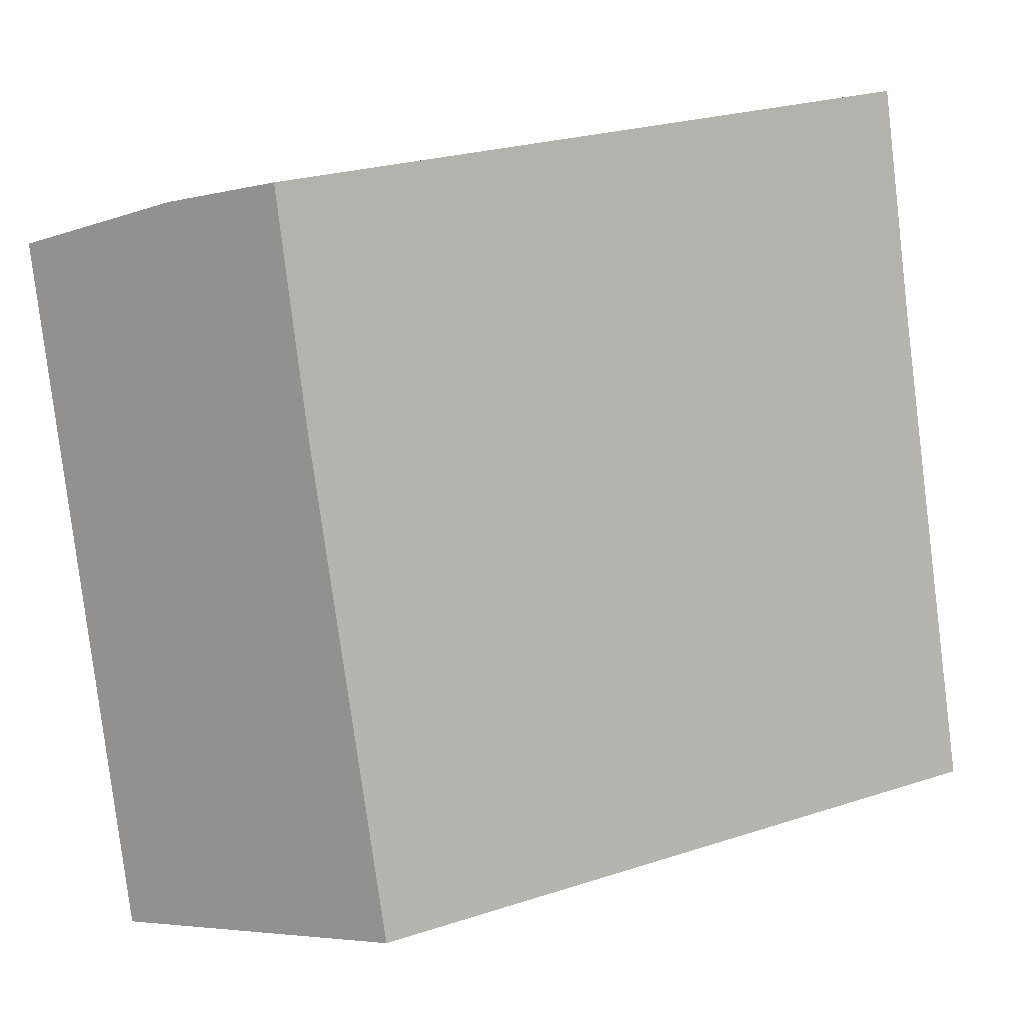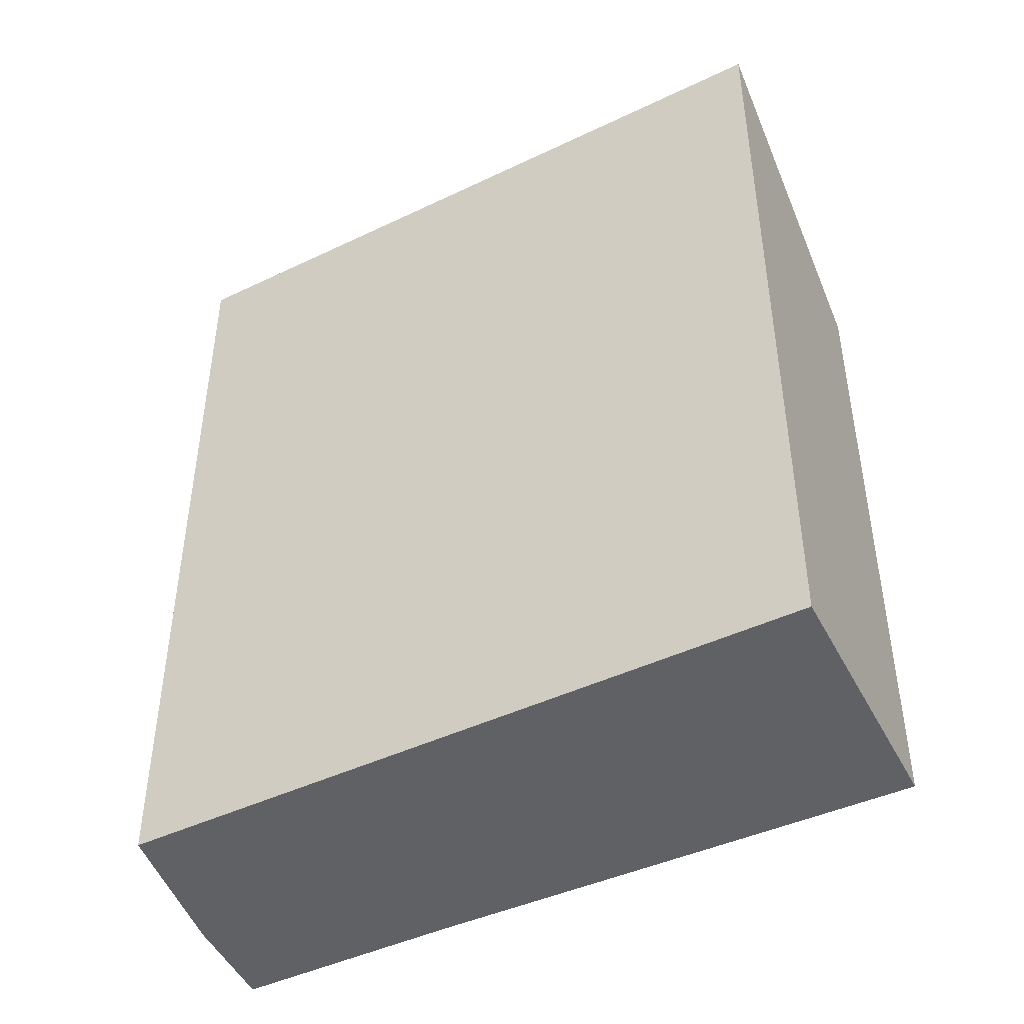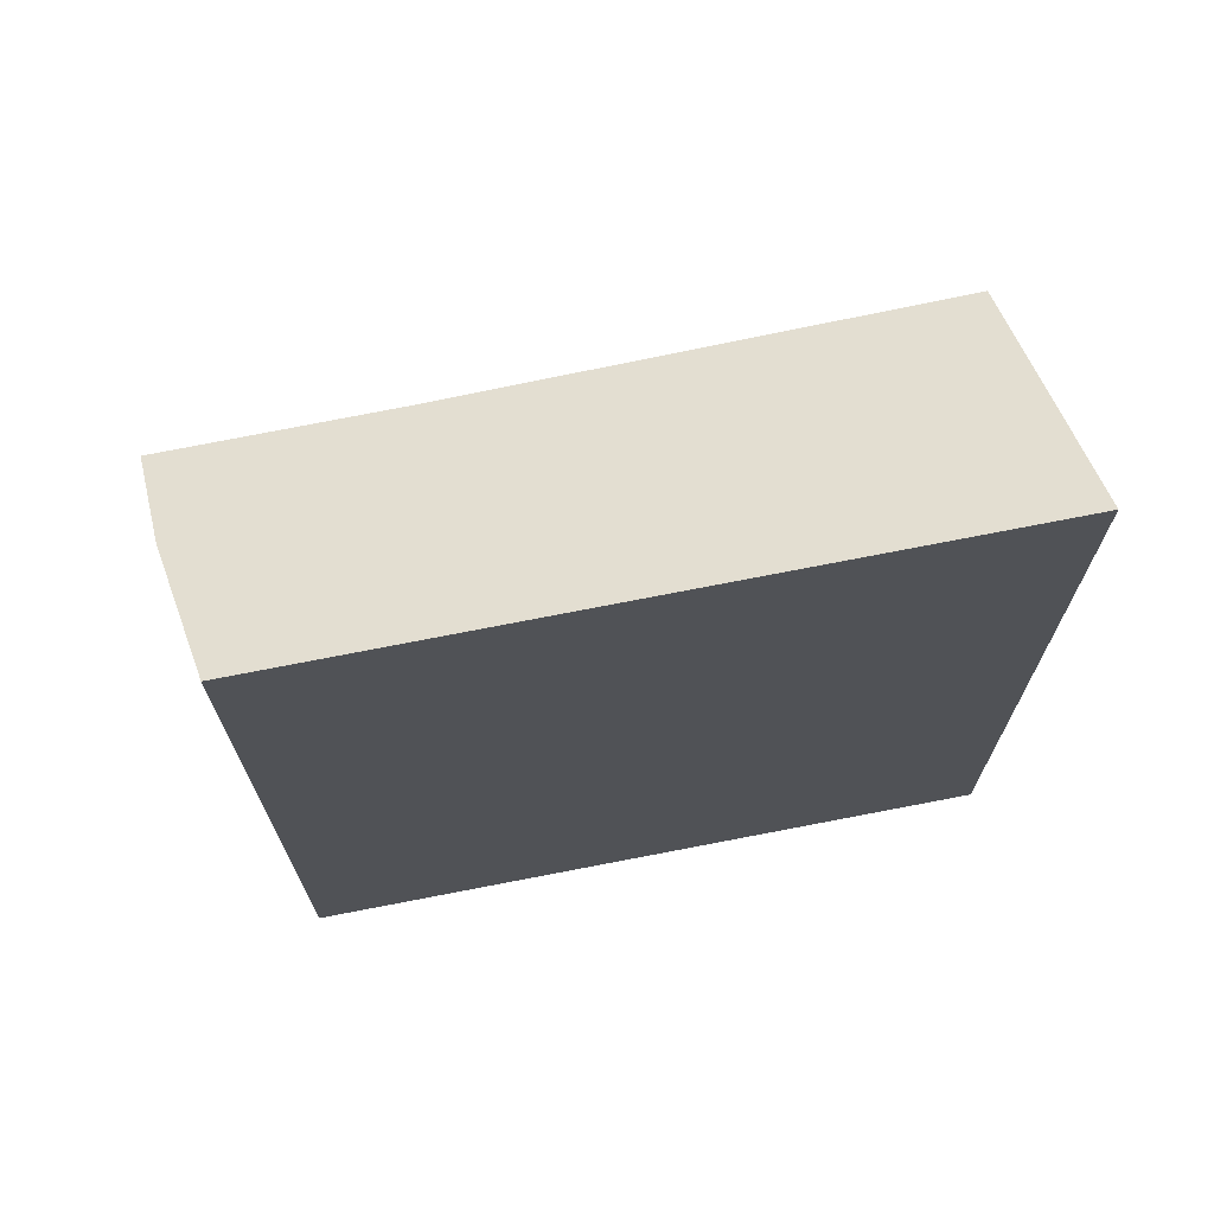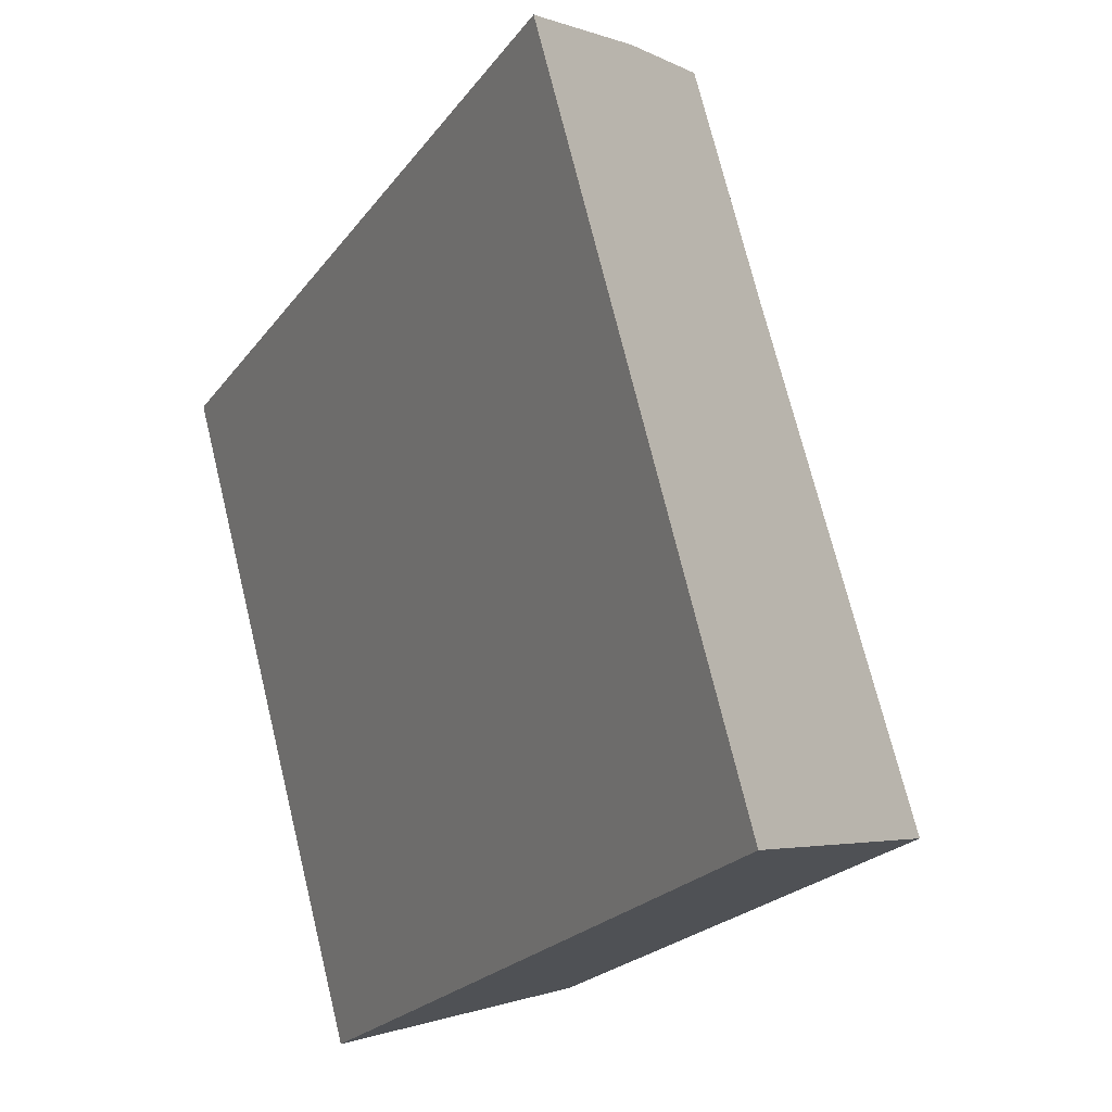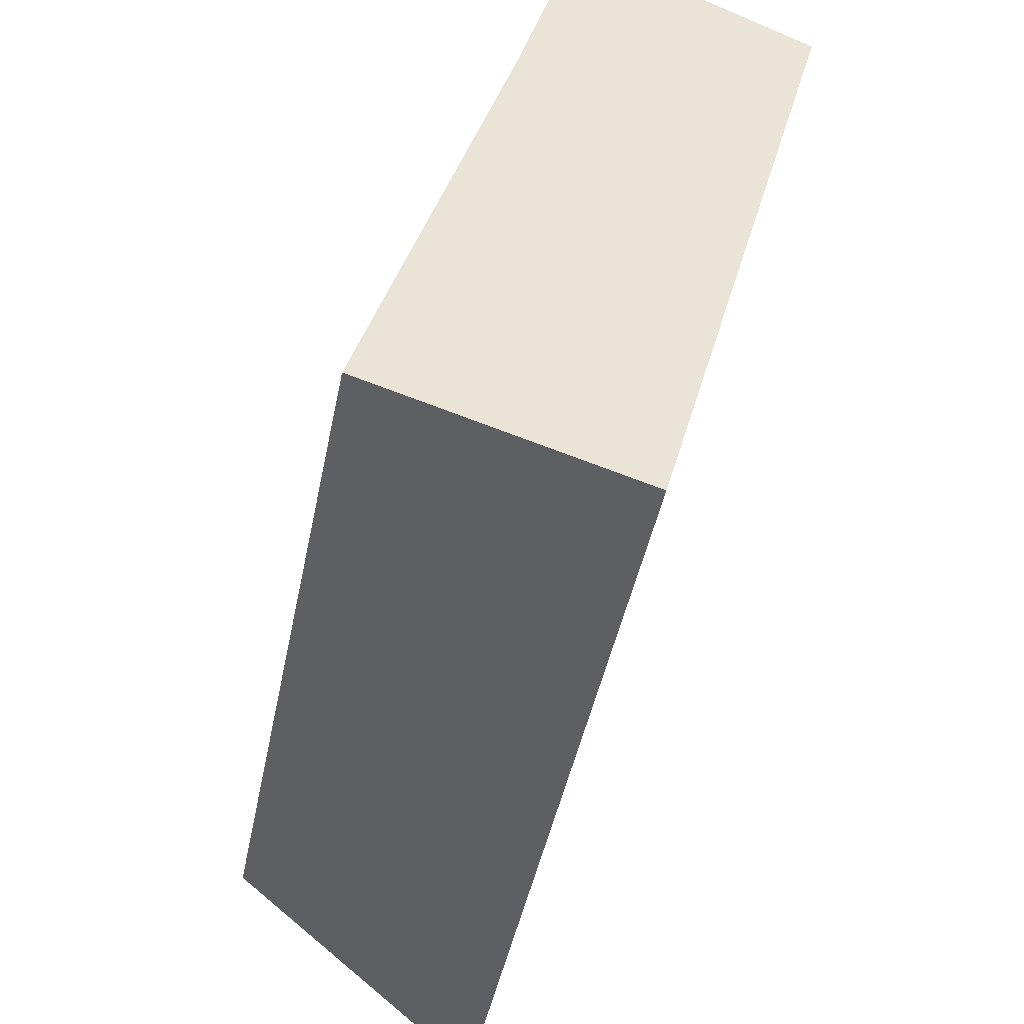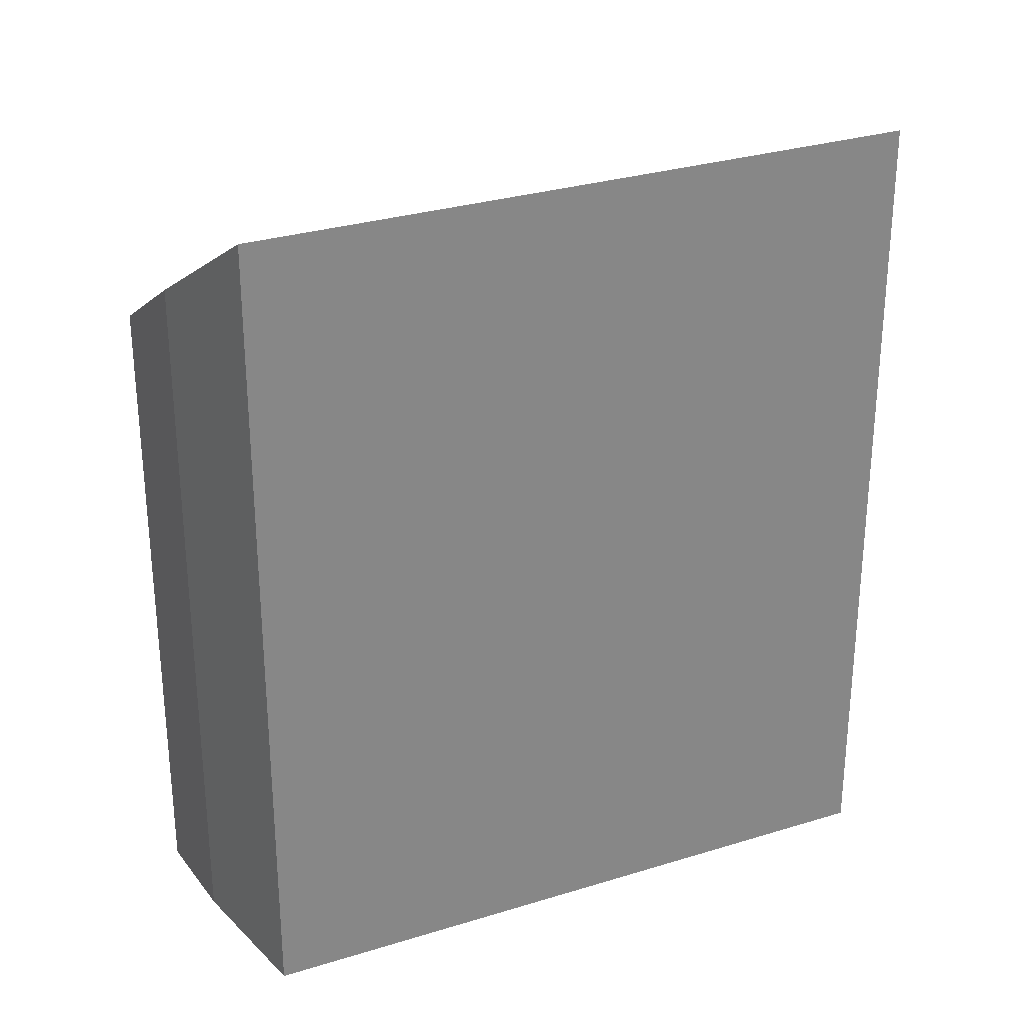
<metadata>
{"format":"obj","ext":"obj","renderer":"f3d","projection":"perspective","resolution":1024,"background":"white","views":[{"elev":25.3,"azim":-117.6,"up":"+Z"},{"elev":-45.8,"azim":133.6,"up":"+Y"},{"elev":71.1,"azim":94.1,"up":"+Y"},{"elev":-21.6,"azim":154.1,"up":"+Z"},{"elev":-45.6,"azim":-11.3,"up":"+Z"},{"elev":28.2,"azim":80.2,"up":"+Y"}]}
</metadata>
<code>
v  3.129 7.663 6.869
v  1.465 6.995 4.959
v  2.095 6.975 7.251
v  4.584 8.66 6.169
v  2.692 8.741 -0.846
v  0 6.975 4.271e-16
v  3.129 -4.206e-16 6.869
v  2.095 -4.44e-16 7.251
v  4.584 -3.777e-16 6.169
v  2.692 5.18e-17 -0.846
v  0 0 0
v  1.465 -3.037e-16 4.959
g defaultobject
f 1 2 3
f 2 1 4
f 2 4 5
f 2 5 6
f 3 7 1
f 7 3 8
f 1 9 4
f 9 1 7
f 4 10 5
f 10 4 9
f 10 6 5
f 6 10 11
f 12 3 2
f 3 12 8
f 6 12 2
f 12 6 11
f 12 7 8
f 7 12 9
f 9 12 10
f 10 12 11

</code>
